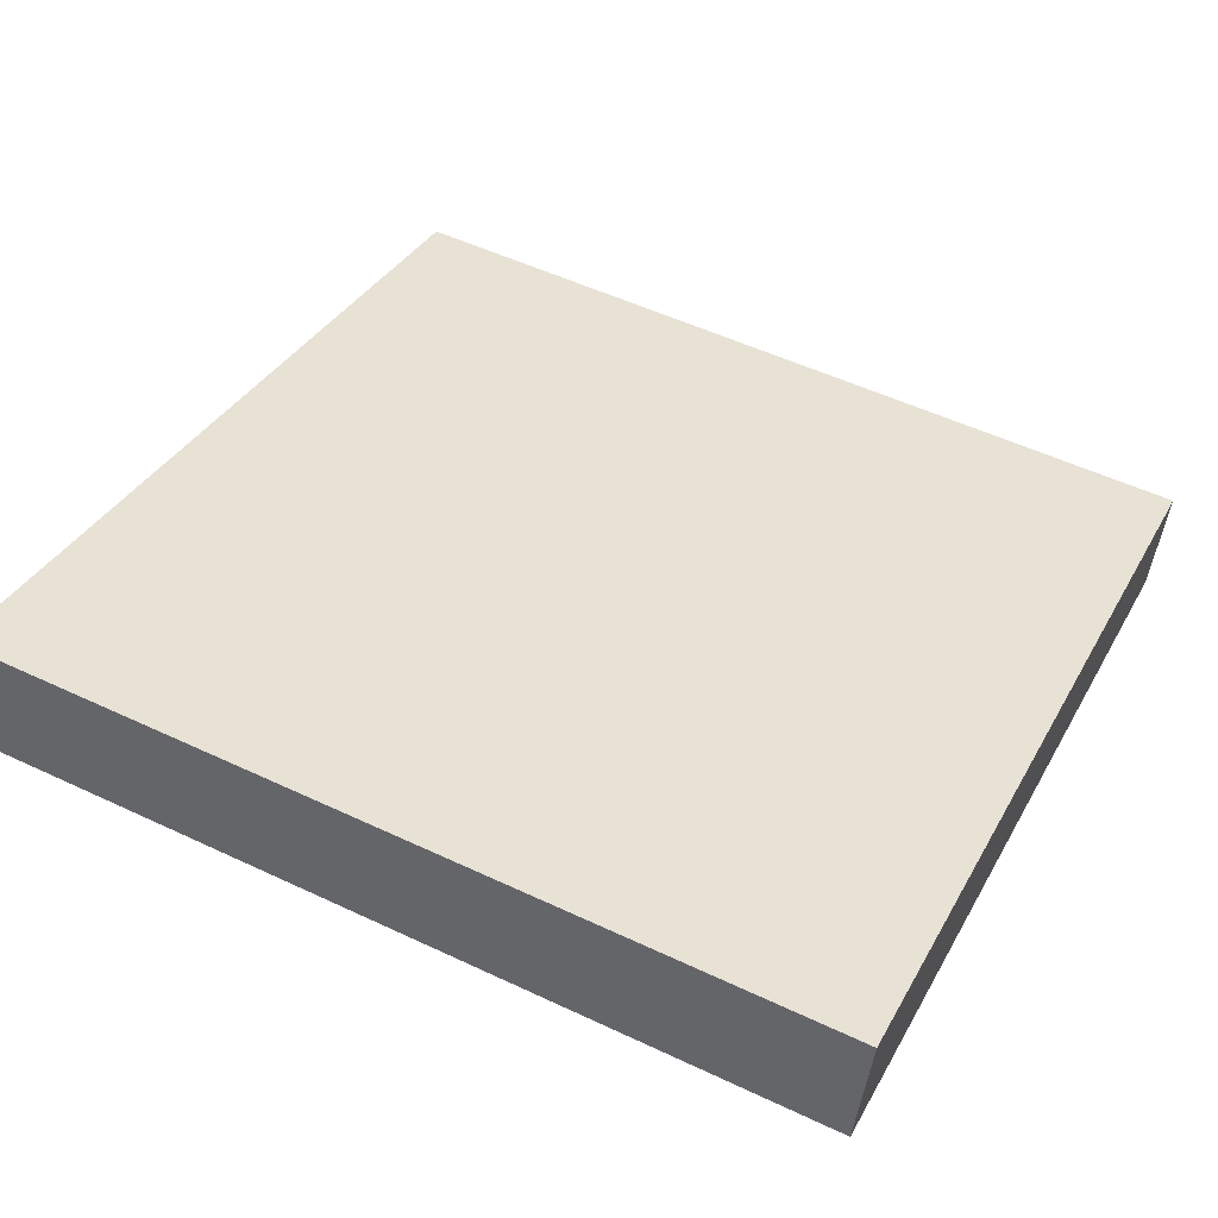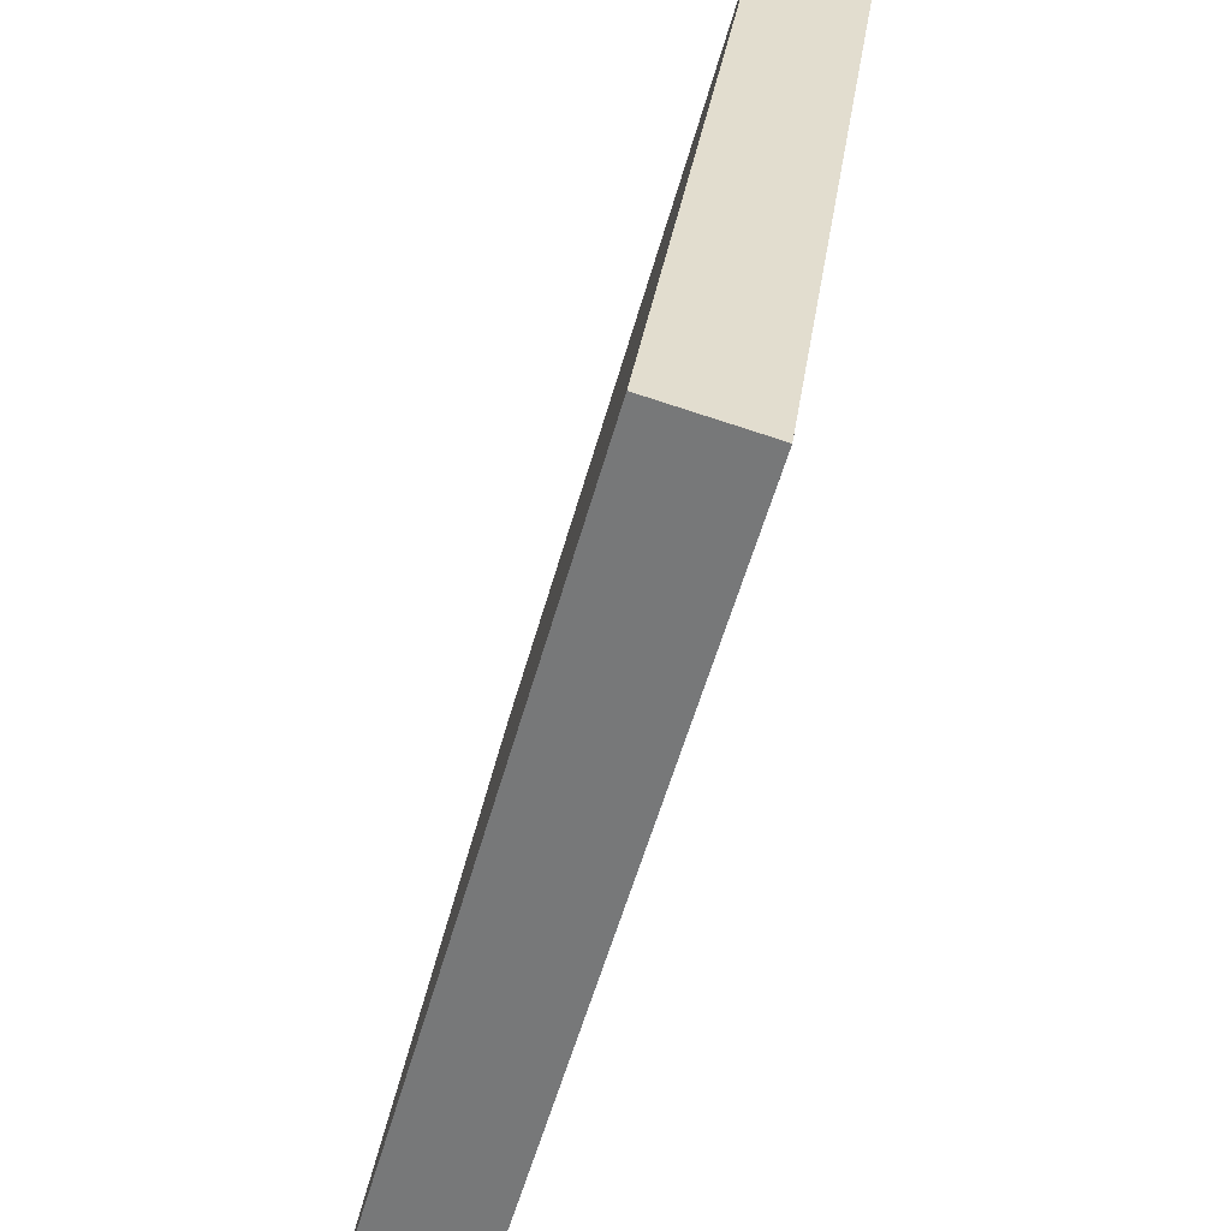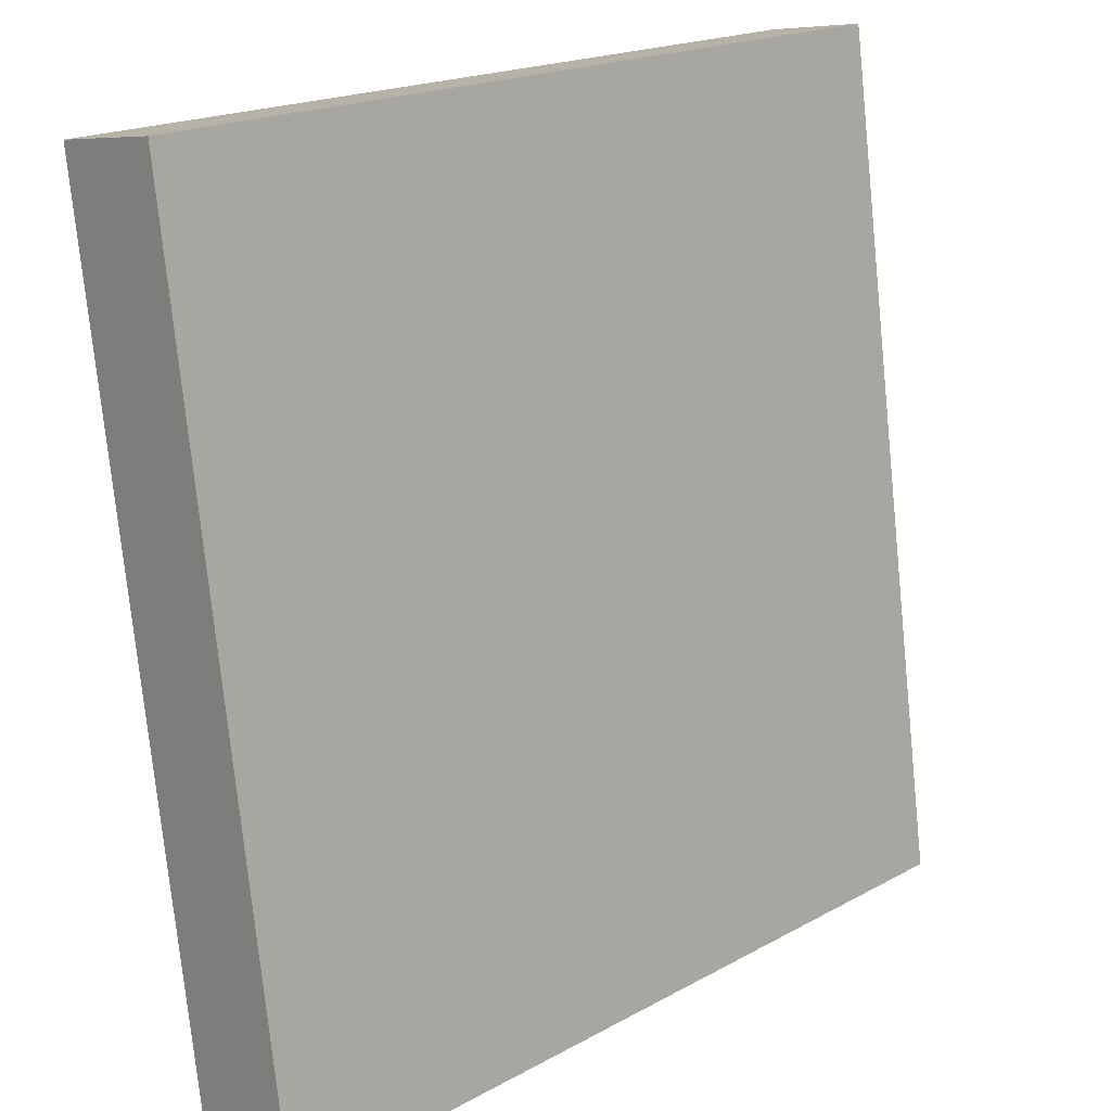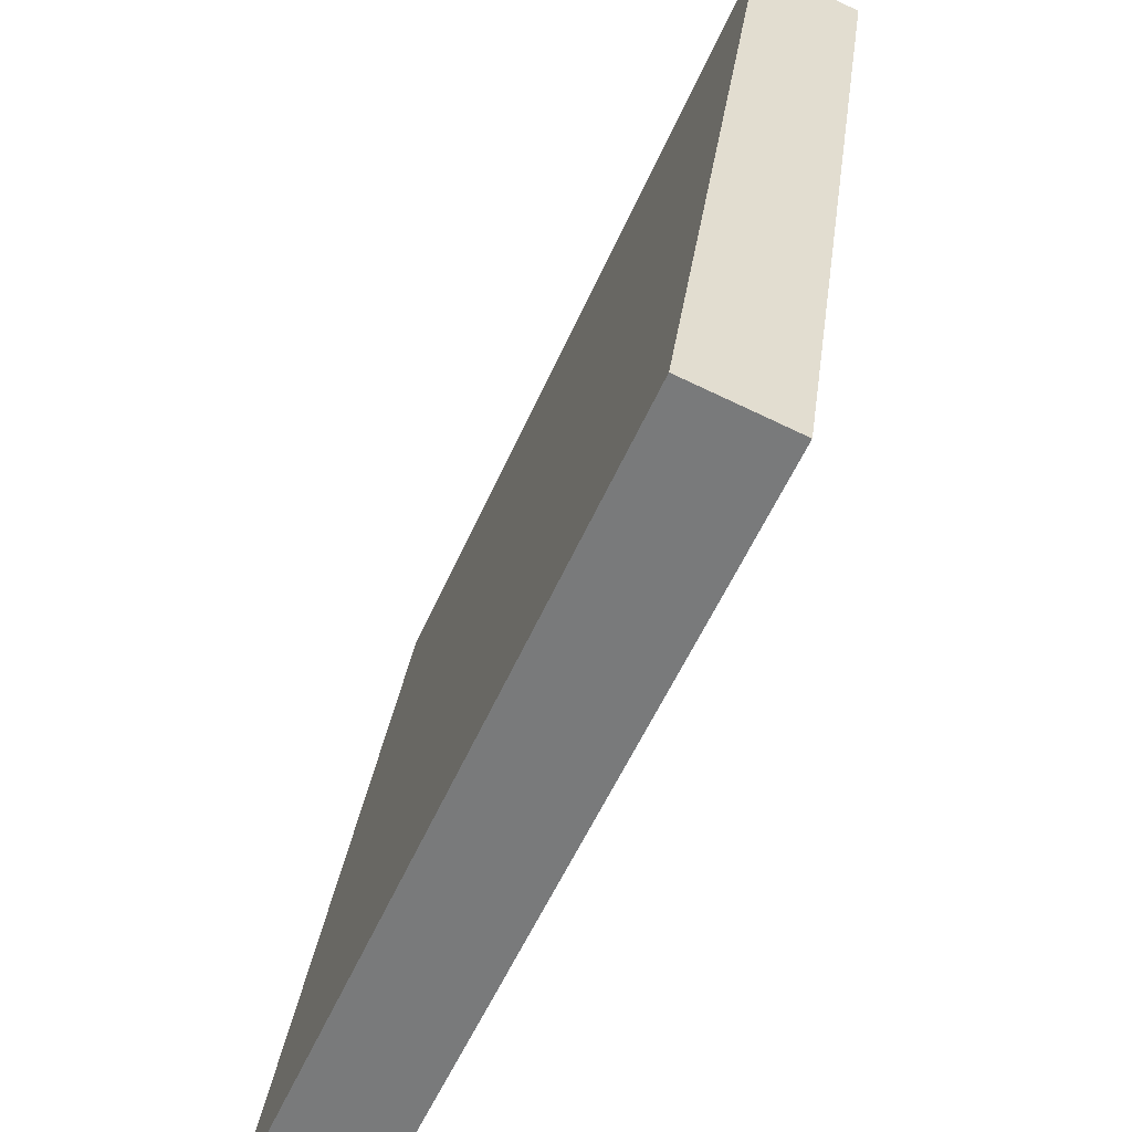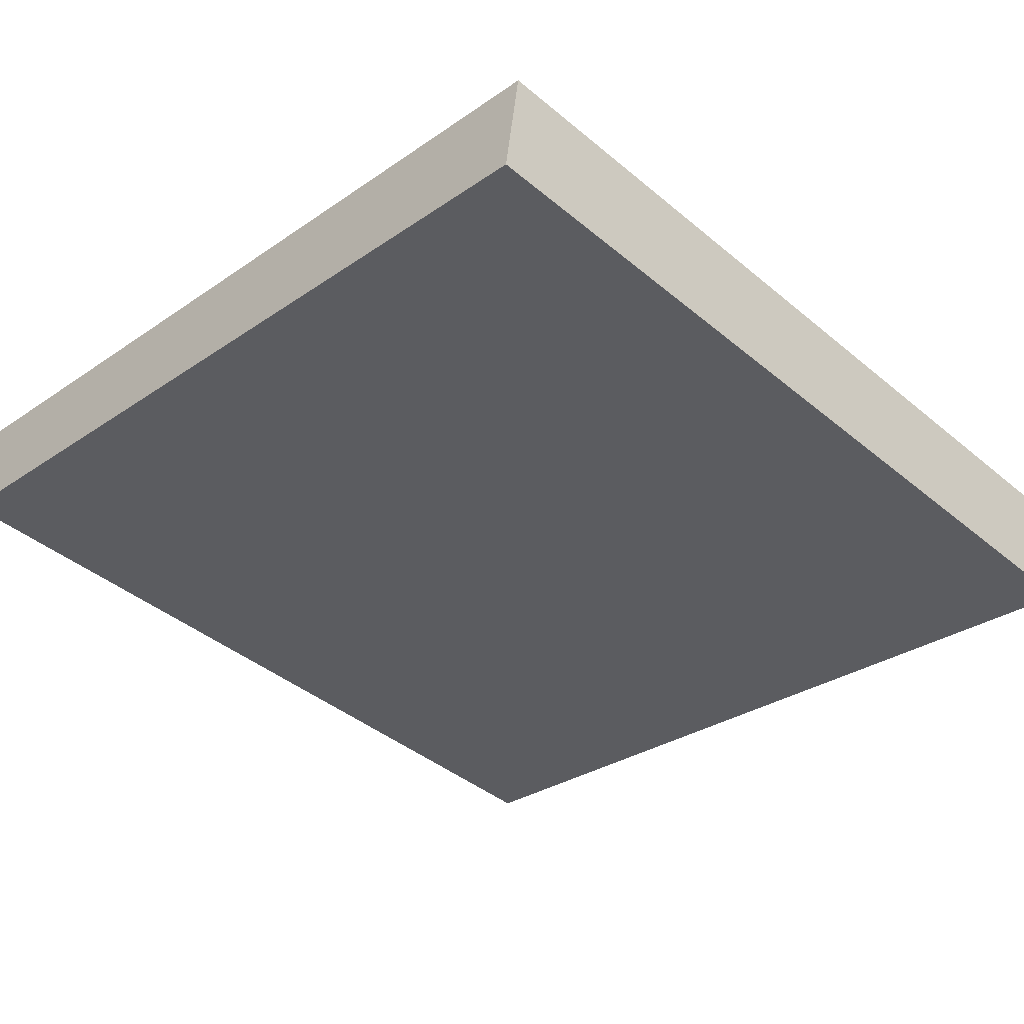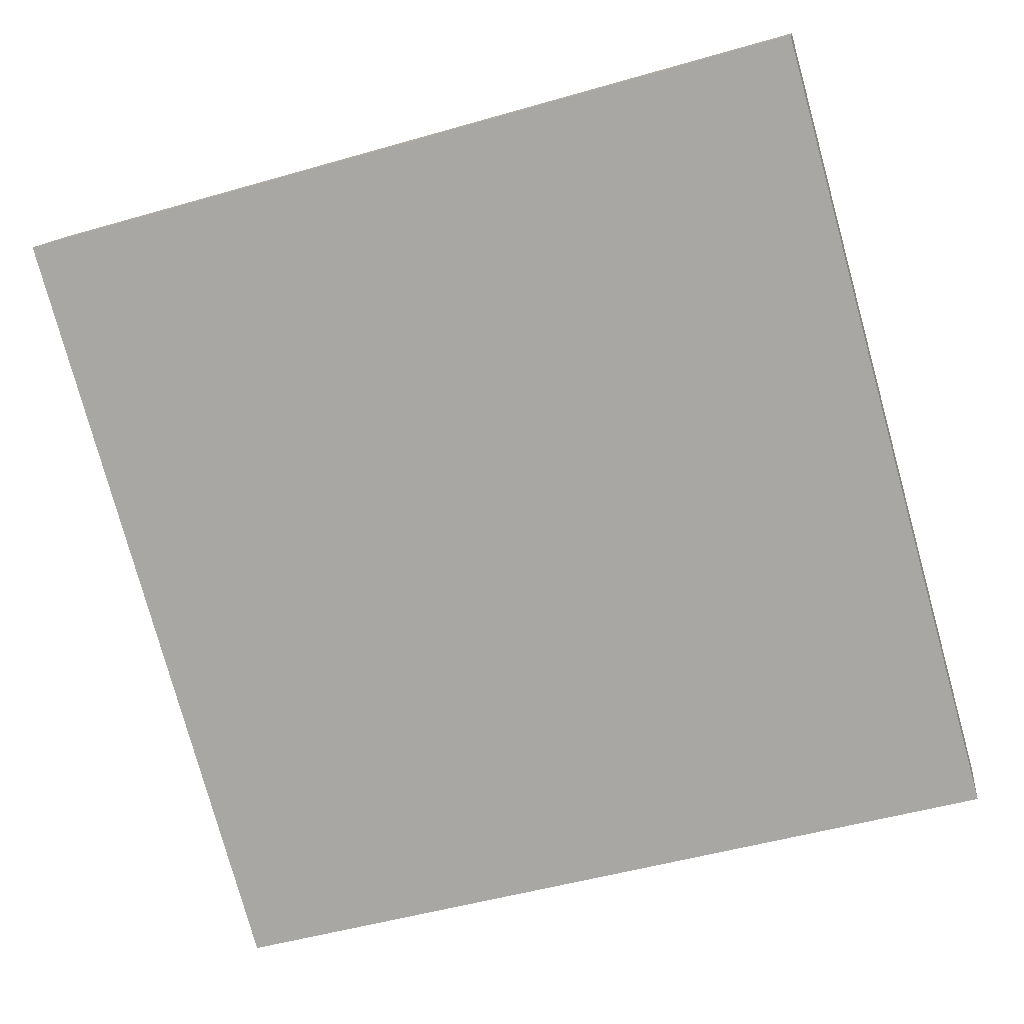
<metadata>
{"format":"obj","ext":"obj","renderer":"f3d","projection":"perspective","resolution":1024,"background":"white","views":[{"elev":35.3,"azim":-64.5,"up":"+Y"},{"elev":-56.3,"azim":-105.6,"up":"+Z"},{"elev":18.9,"azim":133.7,"up":"+Z"},{"elev":-55.9,"azim":-113.6,"up":"+Z"},{"elev":-41.0,"azim":-45.3,"up":"+Y"},{"elev":-78.6,"azim":-74.5,"up":"+Y"}]}
</metadata>
<code>
o mesh362/mesh362-geometry#mesh362-geometry
v -0.2074 -0.1779 0.6232
v -0.2487 -0.1837 0.6641
v -0.2487 -0.1779 0.6232
v -0.2074 -0.1837 0.6641
v -0.2487 -0.1728 0.6239
v -0.2074 -0.1786 0.6648
v -0.2487 -0.1786 0.6648
v -0.2074 -0.1728 0.6239
f 1 2 3
f 2 1 4
f 3 2 1
f 4 1 2
f 2 5 3
f 3 5 2
f 5 1 3
f 3 1 5
f 1 6 4
f 4 6 1
f 6 2 4
f 4 2 6
f 5 2 7
f 7 2 5
f 1 5 8
f 8 5 1
f 6 1 8
f 8 1 6
f 2 6 7
f 7 6 2
f 6 5 7
f 7 5 6
f 5 6 8
f 8 6 5

</code>
